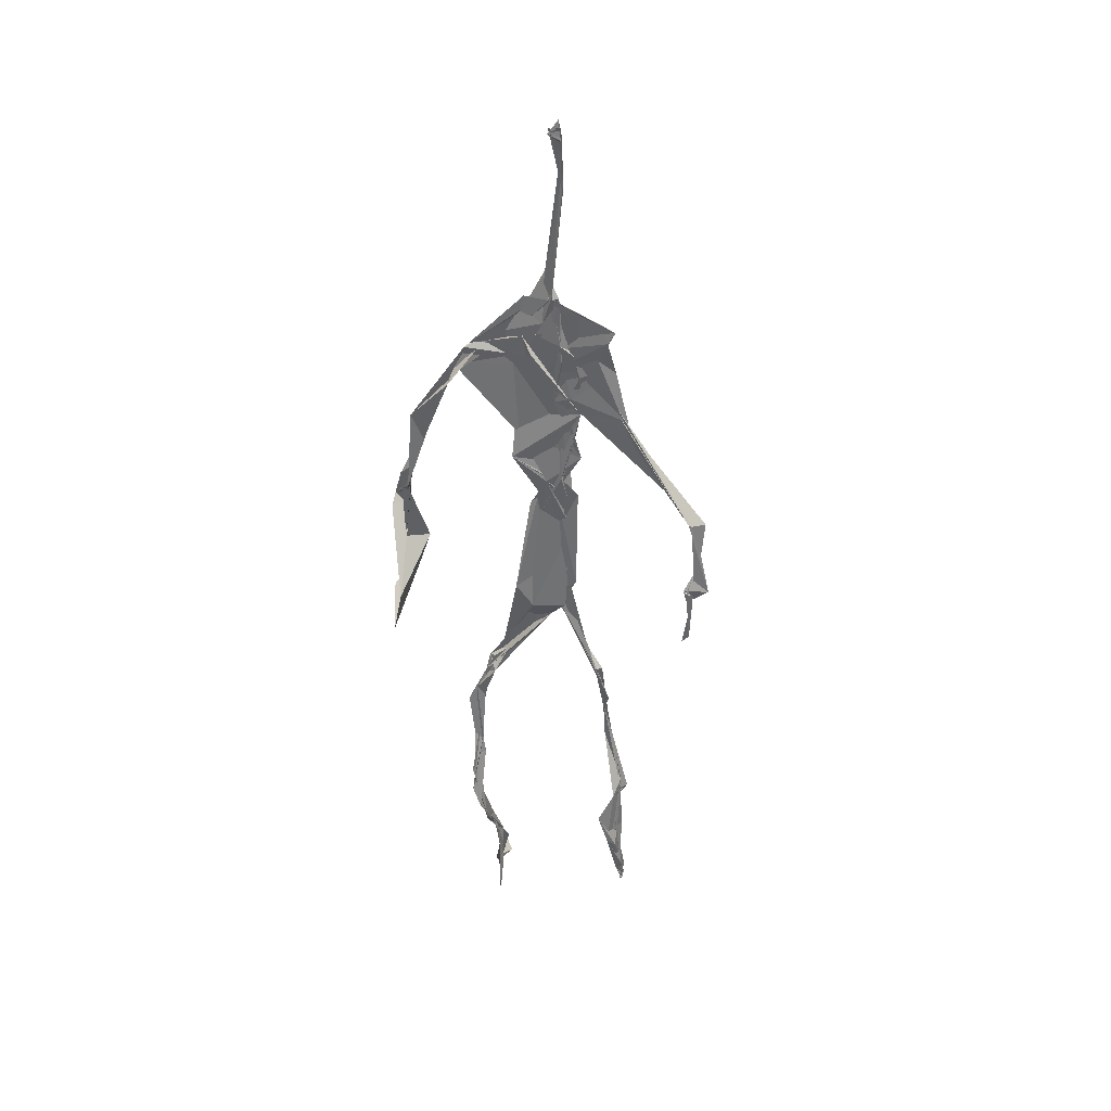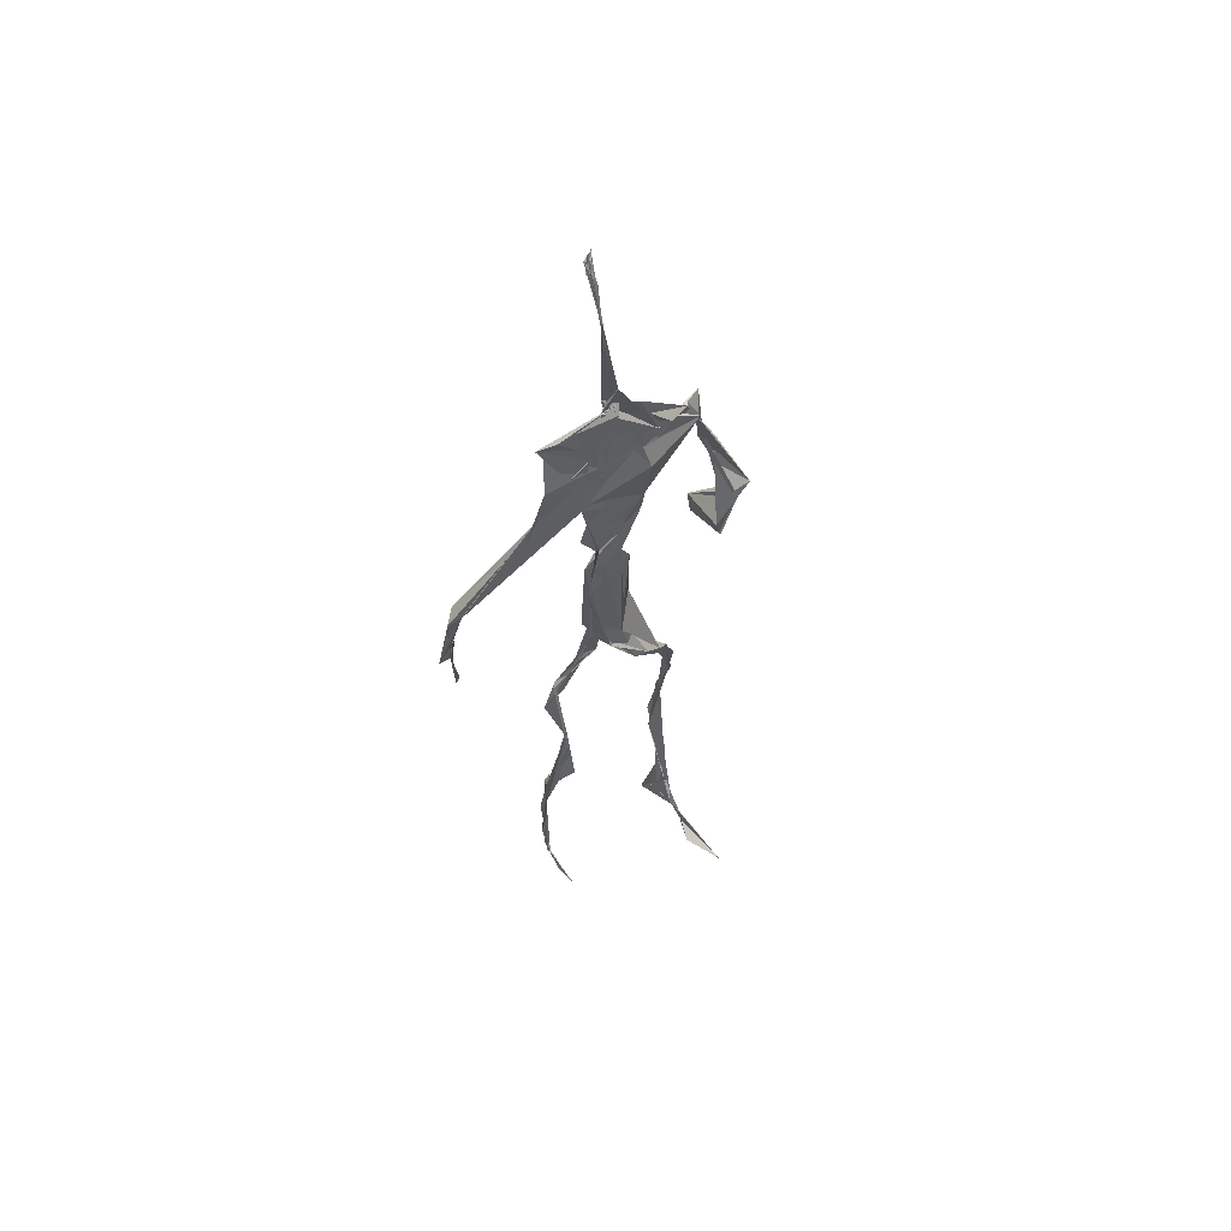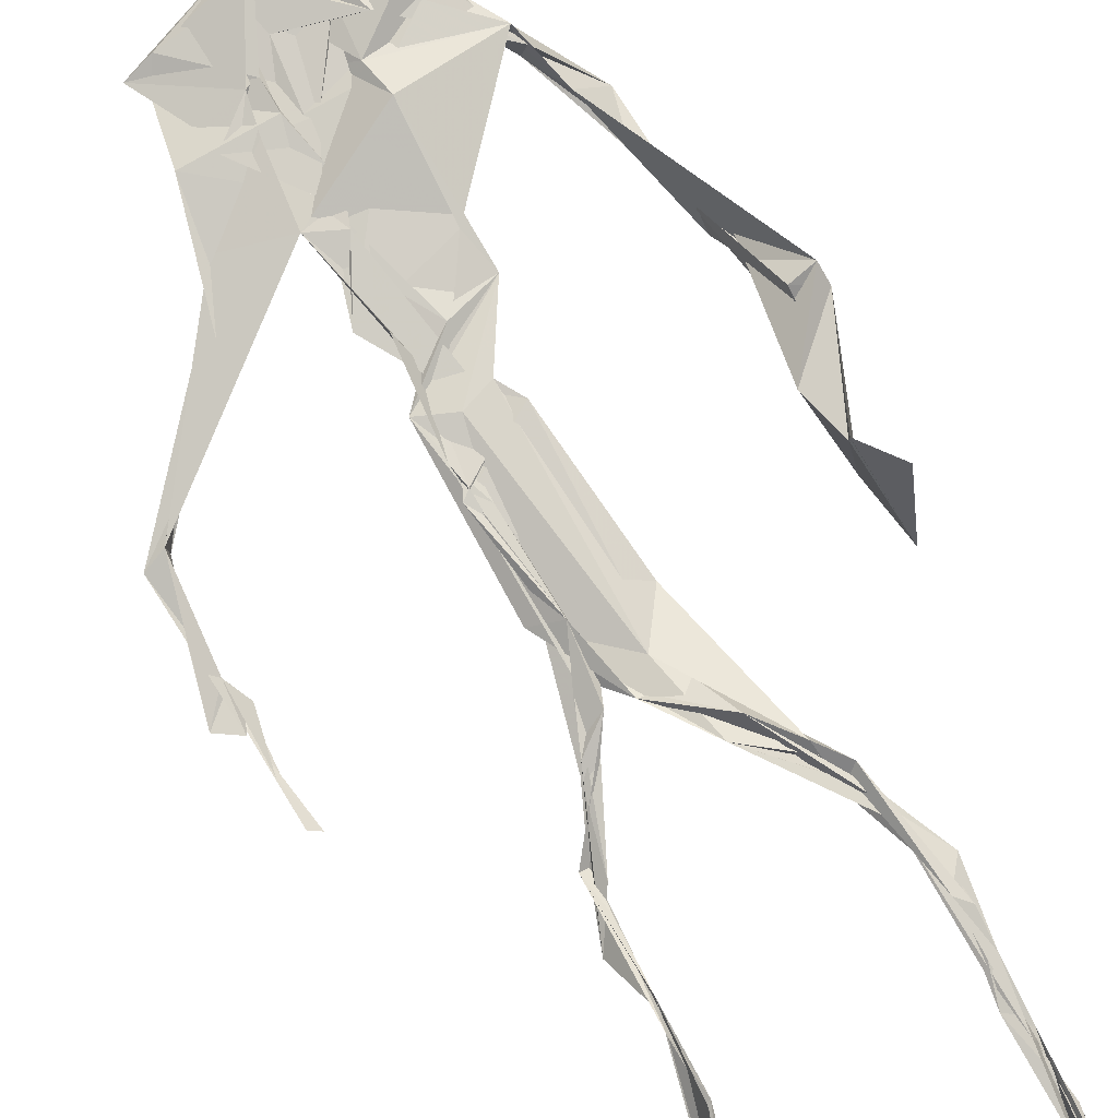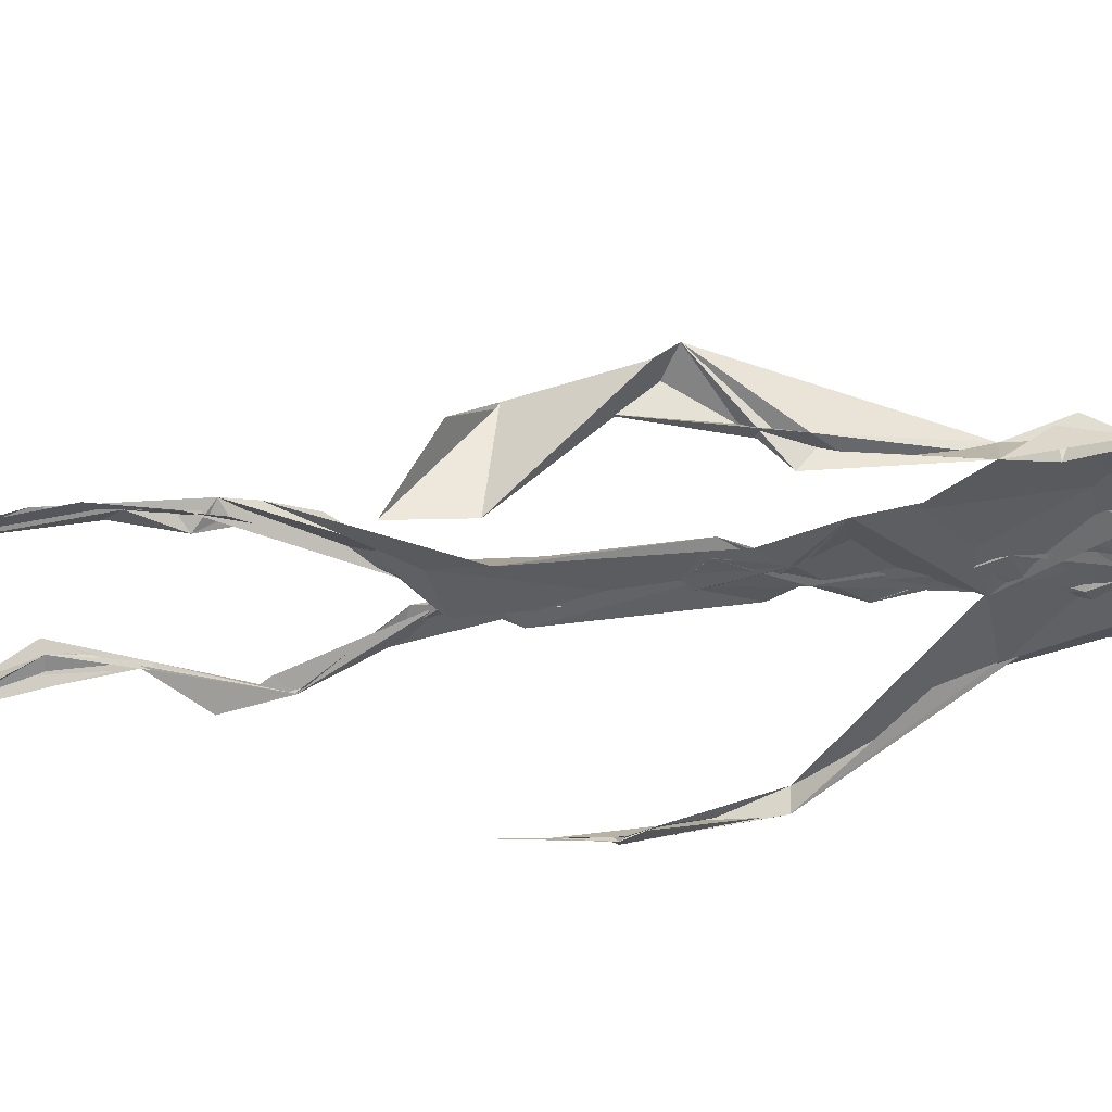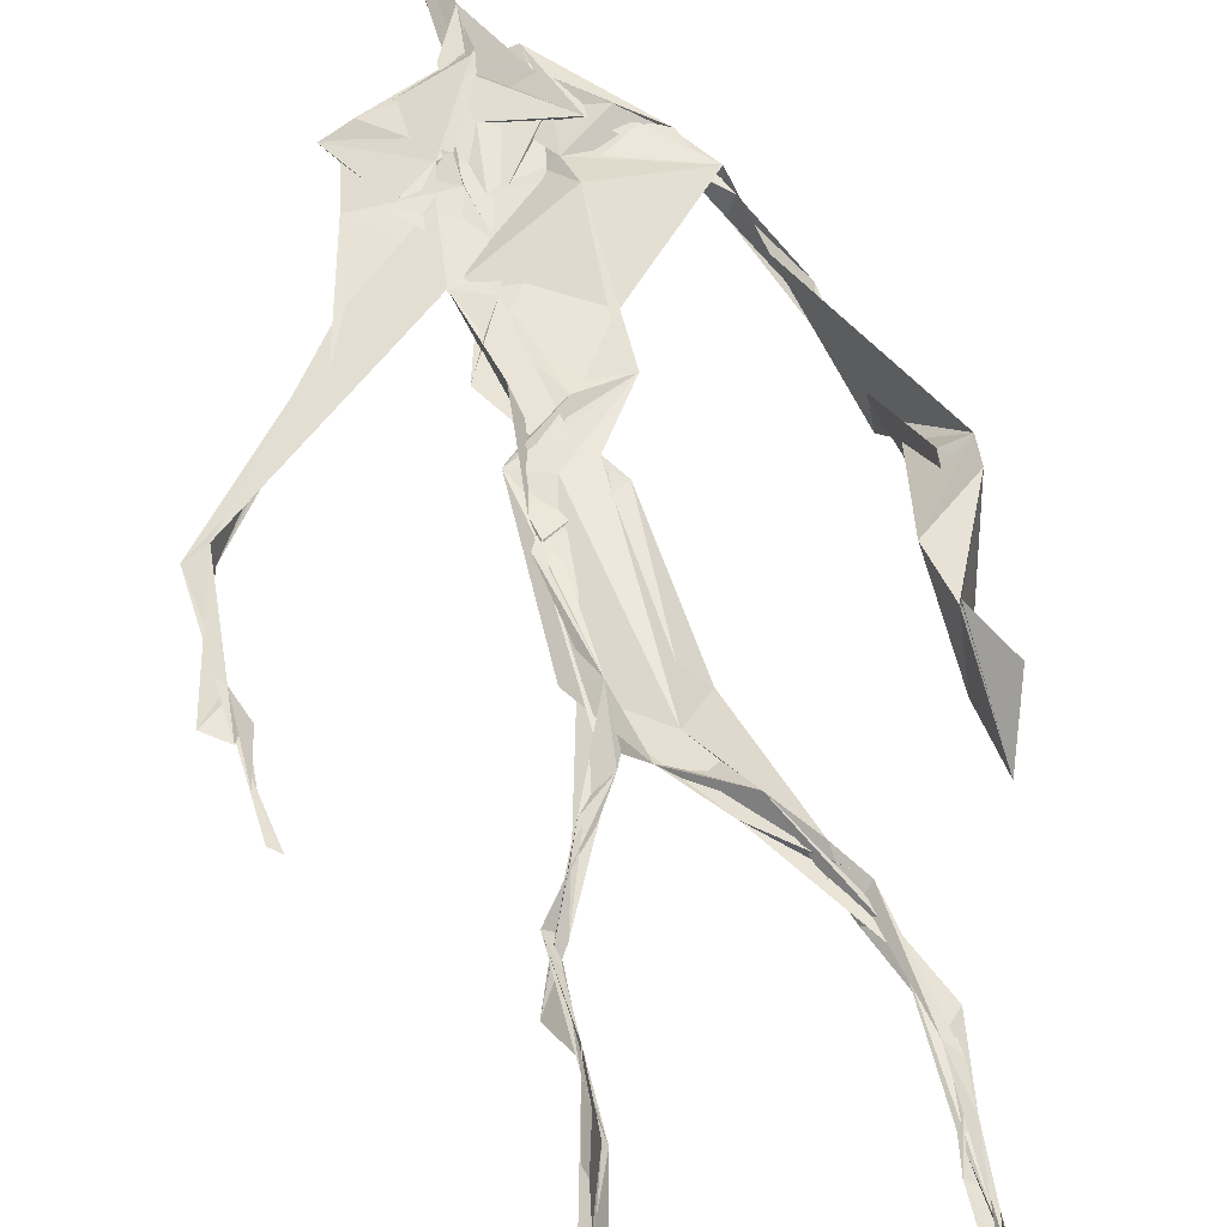
<metadata>
{"format":"obj","ext":"obj","renderer":"f3d","projection":"perspective","resolution":1024,"background":"white","views":[{"elev":36.6,"azim":-167.7,"up":"+Y"},{"elev":59.0,"azim":-35.7,"up":"+Y"},{"elev":78.4,"azim":-28.8,"up":"+Z"},{"elev":-34.9,"azim":95.2,"up":"+Z"},{"elev":54.1,"azim":-13.0,"up":"+Z"}]}
</metadata>
<code>
v 0.4396 0.2332 0.473
v 0.5506 0.3608 0.4777
v 0.4797 0.5207 0.4881
v 0.5046 0.7365 0.4826
v 0.4471 0.6817 0.4838
v 0.3804 0.445 0.4521
v 0.5702 0.228 0.4611
v 0.5704 0.3065 0.4786
v 0.5253 0.7267 0.4908
v 0.5199 0.3978 0.4946
v 0.4866 0.4812 0.4826
v 0.4454 0.3538 0.4704
v 0.4938 0.8416 0.4877
v 0.4929 0.7001 0.4841
v 0.4778 0.4712 0.48
v 0.5602 0.08601 0.5139
v 0.592 0.643 0.4684
v 0.4468 0.7234 0.4749
v 0.4348 0.2471 0.4834
v 0.4913 0.4424 0.483
v 0.5522 0.1545 0.4849
v 0.6235 0.5072 0.4668
v 0.4365 0.2495 0.4854
v 0.4941 0.8763 0.4801
v 0.492 0.8729 0.483
v 0.5582 0.09905 0.505
v 0.5817 0.6642 0.4662
v 0.4361 0.1866 0.476
v 0.5543 0.1319 0.5057
v 0.4525 0.3263 0.488
v 0.5278 0.6112 0.4873
v 0.5041 0.5699 0.4829
v 0.5576 0.3707 0.4879
v 0.4864 0.588 0.494
v 0.4926 0.6301 0.488
v 0.5064 0.7217 0.4806
v 0.5597 0.2686 0.4715
v 0.5081 0.5403 0.4853
v 0.3772 0.5606 0.4578
v 0.4318 0.1356 0.4797
v 0.4502 0.2872 0.5054
v 0.5597 0.3588 0.4815
v 0.4986 0.7471 0.4797
v 0.5693 0.2585 0.4657
v 0.4932 0.8378 0.4923
v 0.4529 0.7126 0.4753
v 0.4821 0.536 0.4875
v 0.533 0.591 0.4823
v 0.4342 0.1381 0.4839
v 0.4906 0.8801 0.4756
v 0.5382 0.6984 0.4936
v 0.56 0.08528 0.5137
v 0.533 0.6765 0.4905
v 0.4957 0.5505 0.488
v 0.5583 0.1936 0.4649
v 0.4337 0.1211 0.4824
v 0.5622 0.2105 0.4573
v 0.4333 0.1908 0.4845
v 0.4316 0.1257 0.4799
v 0.4433 0.6487 0.4798
v 0.4326 0.103 0.4991
v 0.4918 0.4651 0.4883
v 0.4345 0.2372 0.4817
v 0.4938 0.4452 0.4815
v 0.4839 0.6519 0.4844
v 0.4599 0.3766 0.4769
v 0.562 0.09069 0.5096
v 0.4769 0.6731 0.484
v 0.4525 0.3846 0.4741
v 0.4903 0.8913 0.4742
v 0.487 0.4442 0.4796
v 0.4578 0.385 0.47
v 0.4318 0.1466 0.4762
v 0.5715 0.6909 0.4828
v 0.5287 0.4645 0.4725
v 0.4842 0.6957 0.4866
v 0.4568 0.3853 0.4702
v 0.3784 0.5619 0.4698
v 0.3729 0.4925 0.4538
v 0.559 0.0826 0.5201
v 0.5487 0.7002 0.4956
v 0.4308 0.1193 0.4831
v 0.3781 0.4974 0.449
v 0.5262 0.6834 0.492
v 0.5523 0.1367 0.5027
v 0.5655 0.2546 0.4712
v 0.478 0.5584 0.4861
v 0.49 0.5717 0.484
v 0.4513 0.2125 0.4623
v 0.4373 0.1932 0.4746
v 0.4895 0.6452 0.4865
v 0.4996 0.8876 0.4683
v 0.5065 0.7311 0.4889
v 0.3795 0.5616 0.4566
v 0.557 0.6942 0.4899
v 0.488 0.4306 0.4858
v 0.507 0.5828 0.4877
v 0.4617 0.6923 0.4817
v 0.4369 0.09714 0.5199
v 0.4965 0.8706 0.4815
v 0.4896 0.5155 0.4866
v 0.4306 0.6187 0.4782
v 0.5621 0.2842 0.4731
v 0.4987 0.6468 0.4864
v 0.4327 0.1108 0.4913
v 0.4329 0.1188 0.4848
v 0.4984 0.6773 0.4865
v 0.5059 0.7369 0.4917
v 0.4913 0.8834 0.4747
v 0.4923 0.8974 0.4753
v 0.4843 0.5244 0.4884
v 0.4639 0.6794 0.485
v 0.6087 0.6422 0.4492
v 0.548 0.08996 0.4697
v 0.4914 0.5744 0.4827
v 0.4957 0.563 0.4843
v 0.5676 0.3395 0.4775
v 0.558 0.09983 0.5098
v 0.5597 0.1777 0.4893
v 0.4943 0.7415 0.4862
v 0.3672 0.5577 0.4671
v 0.5846 0.6626 0.4797
v 0.4365 0.1768 0.4685
v 0.43 0.234 0.491
v 0.4994 0.8924 0.4695
v 0.4929 0.8275 0.4916
v 0.4538 0.3309 0.4898
v 0.5013 0.7426 0.4808
v 0.4842 0.4475 0.4833
v 0.5527 0.07891 0.5362
v 0.4996 0.4278 0.4897
v 0.4926 0.8876 0.4751
v 0.5515 0.3742 0.4836
v 0.5287 0.7104 0.4901
v 0.5692 0.6921 0.4862
v 0.453 0.2902 0.4959
v 0.5655 0.2024 0.4762
v 0.5293 0.6645 0.4986
v 0.6193 0.4706 0.4288
v 0.3608 0.4958 0.4583
v 0.502 0.7102 0.4864
v 0.6228 0.536 0.4832
v 0.5292 0.4037 0.4998
v 0.5484 0.1148 0.4834
v 0.6378 0.5293 0.477
v 0.4367 0.1367 0.4783
v 0.4319 0.1497 0.4773
v 0.5496 0.1246 0.5123
v 0.6337 0.4597 0.4605
v 0.5679 0.07155 0.5664
v 0.4358 0.1001 0.511
v 0.6365 0.5387 0.4844
v 0.611 0.5894 0.4544
v 0.6153 0.4761 0.4794
v 0.5085 0.7438 0.4872
v 0.4753 0.5961 0.4851
v 0.3742 0.5118 0.4575
v 0.492 0.6847 0.484
v 0.4762 0.6381 0.4865
v 0.4954 0.8875 0.4749
v 0.3805 0.5 0.4496
v 0.4432 0.1826 0.4657
v 0.43 0.1349 0.4876
v 0.5817 0.6711 0.4869
v 0.4509 0.298 0.4978
v 0.3749 0.4478 0.455
v 0.4908 0.6972 0.4872
v 0.4308 0.1211 0.4913
v 0.4504 0.3165 0.4958
v 0.4833 0.5225 0.4864
v 0.4611 0.7267 0.4808
v 0.5694 0.2531 0.4598
v 0.5642 0.3125 0.4822
v 0.5587 0.1746 0.4896
v 0.4922 0.8415 0.4914
v 0.476 0.6384 0.4848
v 0.5459 0.3844 0.494
v 0.5522 0.1446 0.5004
v 0.5116 0.5563 0.4865
v 0.3743 0.4705 0.4543
v 0.6068 0.5002 0.4829
v 0.6256 0.4368 0.4257
v 0.3722 0.4889 0.4555
v 0.432 0.1237 0.4797
v 0.5606 0.09165 0.512
v 0.5239 0.7387 0.4913
v 0.575 0.3261 0.4763
v 0.6146 0.4756 0.4774
v 0.55 0.1324 0.4911
v 0.4804 0.6771 0.4866
v 0.5606 0.1795 0.4739
v 0.6129 0.5748 0.4458
v 0.5113 0.44 0.4884
v 0.6214 0.5806 0.455
v 0.5189 0.5434 0.4871
v 0.4321 0.1179 0.4857
v 0.4945 0.8798 0.4786
v 0.5166 0.6901 0.4828
v 0.4723 0.4189 0.4812
v 0.4994 0.8887 0.4685
v 0.5162 0.4389 0.4811
v 0.4334 0.1149 0.4864
v 0.4981 0.8898 0.4721
v 0.4415 0.6414 0.4792
v 0.5034 0.6742 0.4868
v 0.5678 0.247 0.4613
v 0.5063 0.7642 0.4895
v 0.4912 0.6813 0.4876
v 0.4986 0.7328 0.487
v 0.5588 0.09176 0.5062
v 0.5609 0.09121 0.5052
v 0.5536 0.07741 0.5389
v 0.6117 0.482 0.4628
v 0.6167 0.5127 0.4836
v 0.6199 0.5653 0.4762
v 0.5546 0.08659 0.5199
v 0.5451 0.0791 0.5388
v 0.5623 0.09461 0.4967
v 0.5444 0.07568 0.5476
v 0.5554 0.07533 0.546
v 0.55 0.08589 0.5217
v 0.6143 0.5016 0.4679
v 0.6055 0.497 0.4737
v 0.6199 0.5246 0.4841
v 0.6174 0.5286 0.4757
v 0.6296 0.5713 0.4676
v 0.6273 0.5712 0.4824
v 0.6133 0.5275 0.477
v 0.5526 0.08056 0.5283
v 0.5609 0.09509 0.4983
v 0.5487 0.08066 0.5318
v 0.6299 0.5621 0.471
v 0.6073 0.5996 0.4668
f 23 165 30
f 135 74 122
f 174 29 55
f 6 166 180
f 97 87 48
f 108 43 155
f 32 116 195
f 151 61 184
f 128 51 120
f 27 95 122
f 119 144 21
f 133 187 173
f 49 196 73
f 156 53 31
f 101 88 47
f 48 176 97
f 31 48 116
f 112 205 14
f 1 19 58
f 97 91 88
f 153 22 194
f 59 61 40
f 64 129 199
f 69 169 136
f 128 120 207
f 17 194 152
f 17 113 74
f 190 159 68
f 90 23 28
f 180 166 83
f 81 84 74
f 80 148 150
f 179 75 195
f 160 109 203
f 11 129 47
f 127 136 124
f 107 95 53
f 99 151 105
f 191 172 55
f 25 207 45
f 149 182 154
f 35 115 159
f 94 78 60
f 118 52 26
f 68 159 91
f 22 142 139
f 14 205 134
f 38 32 3
f 53 156 107
f 100 160 70
f 208 46 167
f 201 170 195
f 110 126 25
f 173 8 33
f 39 121 183
f 85 67 178
f 39 183 140
f 3 170 62
f 39 204 121
f 131 10 15
f 117 8 103
f 142 22 153
f 181 188 145
f 169 165 19
f 140 161 157
f 155 13 45
f 99 105 61
f 195 116 179
f 57 178 119
f 177 193 33
f 83 79 161
f 160 203 70
f 97 88 87
f 118 67 16
f 171 93 167
f 12 77 30
f 178 67 144
f 62 71 131
f 62 20 3
f 166 79 83
f 208 104 65
f 39 94 204
f 207 120 4
f 21 7 119
f 171 46 18
f 47 88 34
f 94 140 78
f 44 57 37
f 147 90 40
f 121 159 78
f 93 4 120
f 134 84 36
f 43 175 13
f 119 7 57
f 11 66 129
f 55 29 148
f 189 21 114
f 12 30 72
f 125 50 132
f 20 66 11
f 54 48 87
f 89 124 1
f 155 45 4
f 195 75 201
f 109 92 197
f 137 85 57
f 105 151 196
f 120 158 167
f 155 43 13
f 44 8 173
f 145 152 181
f 205 176 198
f 26 114 118
f 154 182 139
f 66 77 12
f 187 10 42
f 203 197 70
f 26 185 29
f 96 69 77
f 186 128 9
f 70 200 24
f 1 124 136
f 175 100 70
f 152 192 17
f 80 16 85
f 200 50 24
f 56 184 61
f 161 79 180
f 89 1 162
f 37 57 7
f 81 135 9
f 131 42 10
f 47 129 101
f 80 85 148
f 46 5 98
f 49 73 58
f 8 37 103
f 46 98 18
f 201 177 143
f 202 59 163
f 163 59 40
f 69 96 72
f 78 140 157
f 17 74 164
f 162 146 123
f 185 150 148
f 181 152 194
f 197 200 70
f 169 72 165
f 158 107 104
f 111 3 11
f 187 42 86
f 68 76 190
f 53 164 31
f 69 136 127
f 152 145 142
f 23 63 28
f 163 40 28
f 29 174 189
f 116 32 31
f 190 98 60
f 98 76 18
f 24 125 13
f 25 92 110
f 58 162 1
f 49 58 147
f 66 20 77
f 197 203 109
f 166 6 79
f 142 145 139
f 43 36 126
f 132 50 92
f 74 113 122
f 204 65 159
f 83 183 157
f 175 43 126
f 4 45 207
f 65 204 5
f 141 158 120
f 10 187 133
f 159 88 91
f 174 21 189
f 108 18 76
f 209 76 14
f 94 102 204
f 106 82 202
f 193 10 33
f 105 147 40
f 194 22 181
f 200 197 50
f 3 32 170
f 196 147 105
f 62 15 87
f 147 58 90
f 83 157 180
f 68 91 112
f 160 100 126
f 180 79 6
f 89 162 123
f 137 57 44
f 101 62 87
f 75 179 193
f 155 93 171
f 36 84 81
f 134 209 14
f 199 12 72
f 41 63 23
f 109 160 110
f 82 146 168
f 192 142 153
f 114 144 118
f 46 171 167
f 16 150 52
f 61 151 99
f 38 111 115
f 135 81 74
f 121 204 159
f 73 146 162
f 55 172 86
f 136 169 19
f 73 162 58
f 45 132 25
f 164 27 17
f 112 91 205
f 35 104 156
f 77 62 96
f 170 32 195
f 176 205 91
f 201 71 170
f 117 2 8
f 51 128 186
f 13 175 24
f 16 67 85
f 143 131 71
f 28 40 90
f 29 189 26
f 32 38 156
f 59 56 61
f 138 31 164
f 159 190 60
f 133 173 33
f 167 158 208
f 186 9 135
f 62 101 64
f 152 142 192
f 164 74 84
f 103 86 42
f 121 78 157
f 132 92 25
f 23 30 41
f 13 125 45
f 4 93 155
f 188 181 139
f 169 69 72
f 202 163 106
f 62 170 71
f 89 28 63
f 202 56 59
f 107 141 95
f 189 114 26
f 137 44 191
f 7 21 174
f 46 208 5
f 104 107 156
f 139 182 188
f 64 101 129
f 207 36 9
f 154 145 188
f 43 209 36
f 146 82 106
f 157 183 121
f 123 28 89
f 172 44 173
f 151 184 196
f 63 124 89
f 24 175 70
f 106 163 123
f 54 193 179
f 122 113 27
f 165 72 30
f 138 176 48
f 168 146 73
f 95 51 122
f 35 159 65
f 138 84 198
f 136 19 1
f 84 138 164
f 64 96 62
f 22 139 181
f 172 173 86
f 77 69 127
f 35 156 38
f 55 148 191
f 177 75 193
f 15 10 193
f 65 104 35
f 185 26 52
f 106 123 146
f 93 120 167
f 12 199 129
f 165 23 19
f 88 101 87
f 190 76 98
f 209 108 76
f 117 42 143
f 102 94 60
f 183 161 140
f 48 54 179
f 207 9 128
f 154 139 145
f 90 58 19
f 171 18 155
f 31 138 48
f 105 40 61
f 133 33 10
f 209 134 36
f 164 95 27
f 30 77 127
f 179 116 48
f 193 54 15
f 29 185 148
f 68 112 76
f 100 175 126
f 115 111 47
f 149 154 188
f 47 111 11
f 197 92 50
f 9 36 81
f 192 113 17
f 184 56 168
f 37 8 44
f 156 31 32
f 16 52 118
f 130 52 150
f 201 75 177
f 97 176 91
f 3 111 38
f 120 51 141
f 55 206 174
f 17 27 194
f 2 33 8
f 108 155 18
f 83 161 183
f 143 71 201
f 39 140 94
f 53 95 164
f 30 127 41
f 172 191 44
f 66 12 129
f 168 73 196
f 37 7 103
f 207 25 126
f 113 153 27
f 177 33 2
f 62 131 15
f 174 206 7
f 113 192 153
f 95 141 51
f 122 51 135
f 143 177 2
f 20 62 77
f 20 11 3
f 34 88 159
f 117 103 42
f 34 159 115
f 28 123 163
f 206 86 103
f 102 5 204
f 60 78 159
f 207 126 36
f 206 103 7
f 150 185 130
f 15 54 87
f 148 85 191
f 173 187 86
f 52 130 185
f 119 178 144
f 49 147 196
f 178 57 85
f 144 114 21
f 158 141 107
f 124 63 127
f 196 184 168
f 35 38 115
f 202 82 56
f 2 117 143
f 138 198 176
f 110 160 126
f 132 45 125
f 209 43 108
f 131 143 42
f 208 158 104
f 188 182 149
f 80 150 16
f 186 135 51
f 199 96 64
f 5 60 98
f 41 127 63
f 72 96 199
f 125 24 50
f 90 19 23
f 67 118 144
f 112 14 76
f 109 110 92
f 168 56 82
f 84 134 198
f 206 55 86
f 205 198 134
f 102 60 5
f 137 191 85
f 194 27 153
f 161 180 157
f 47 34 115
f 65 5 208

</code>
